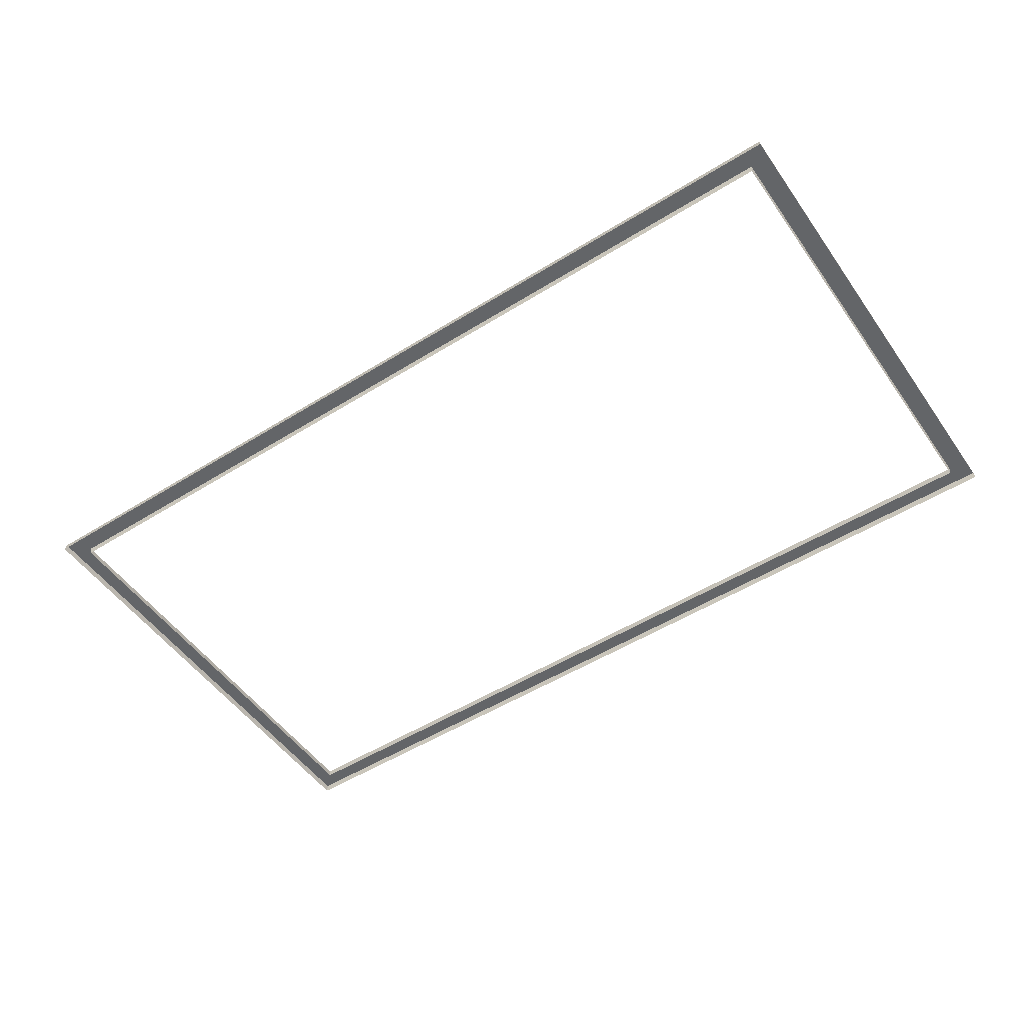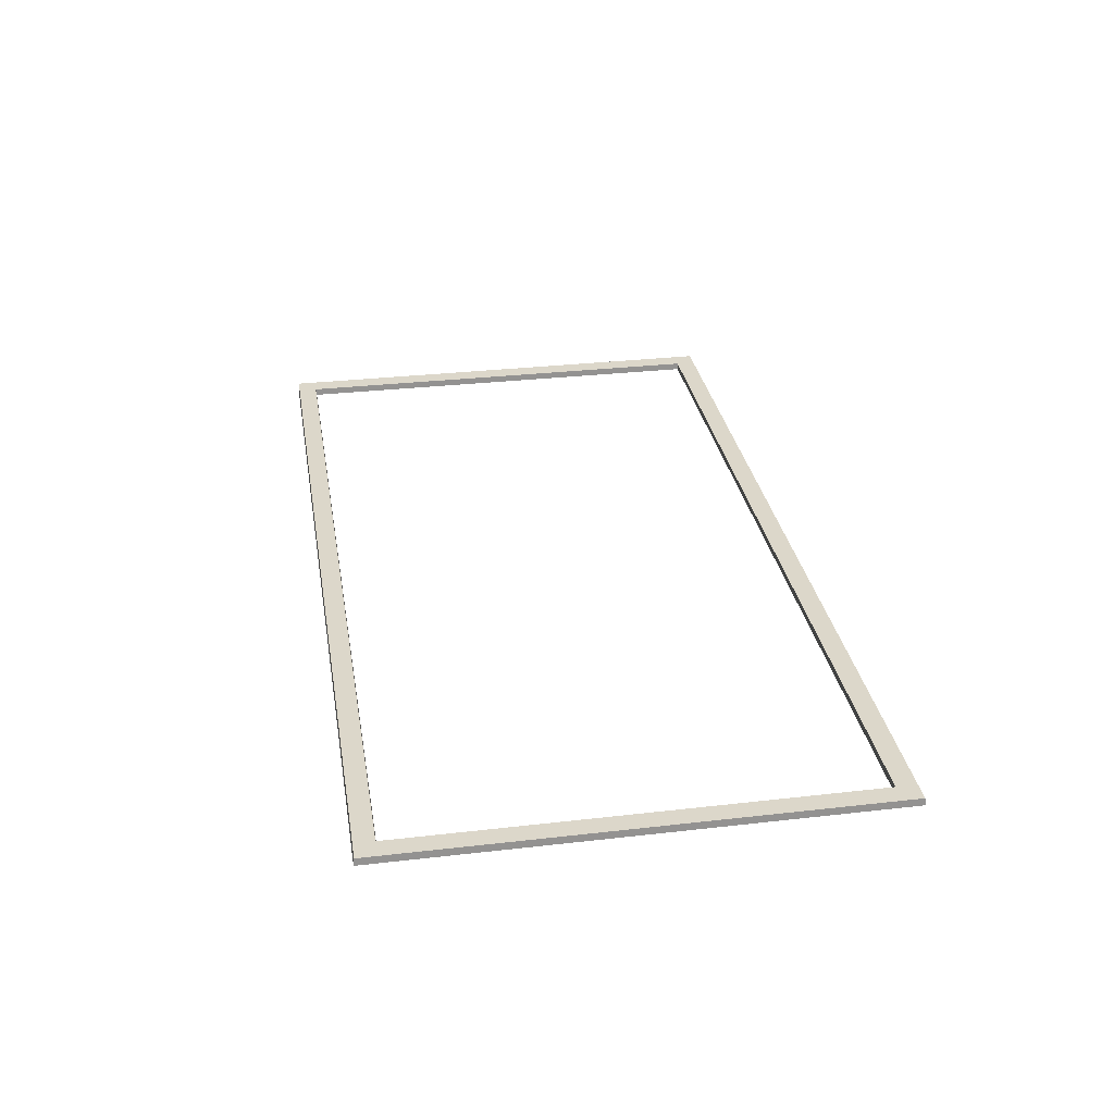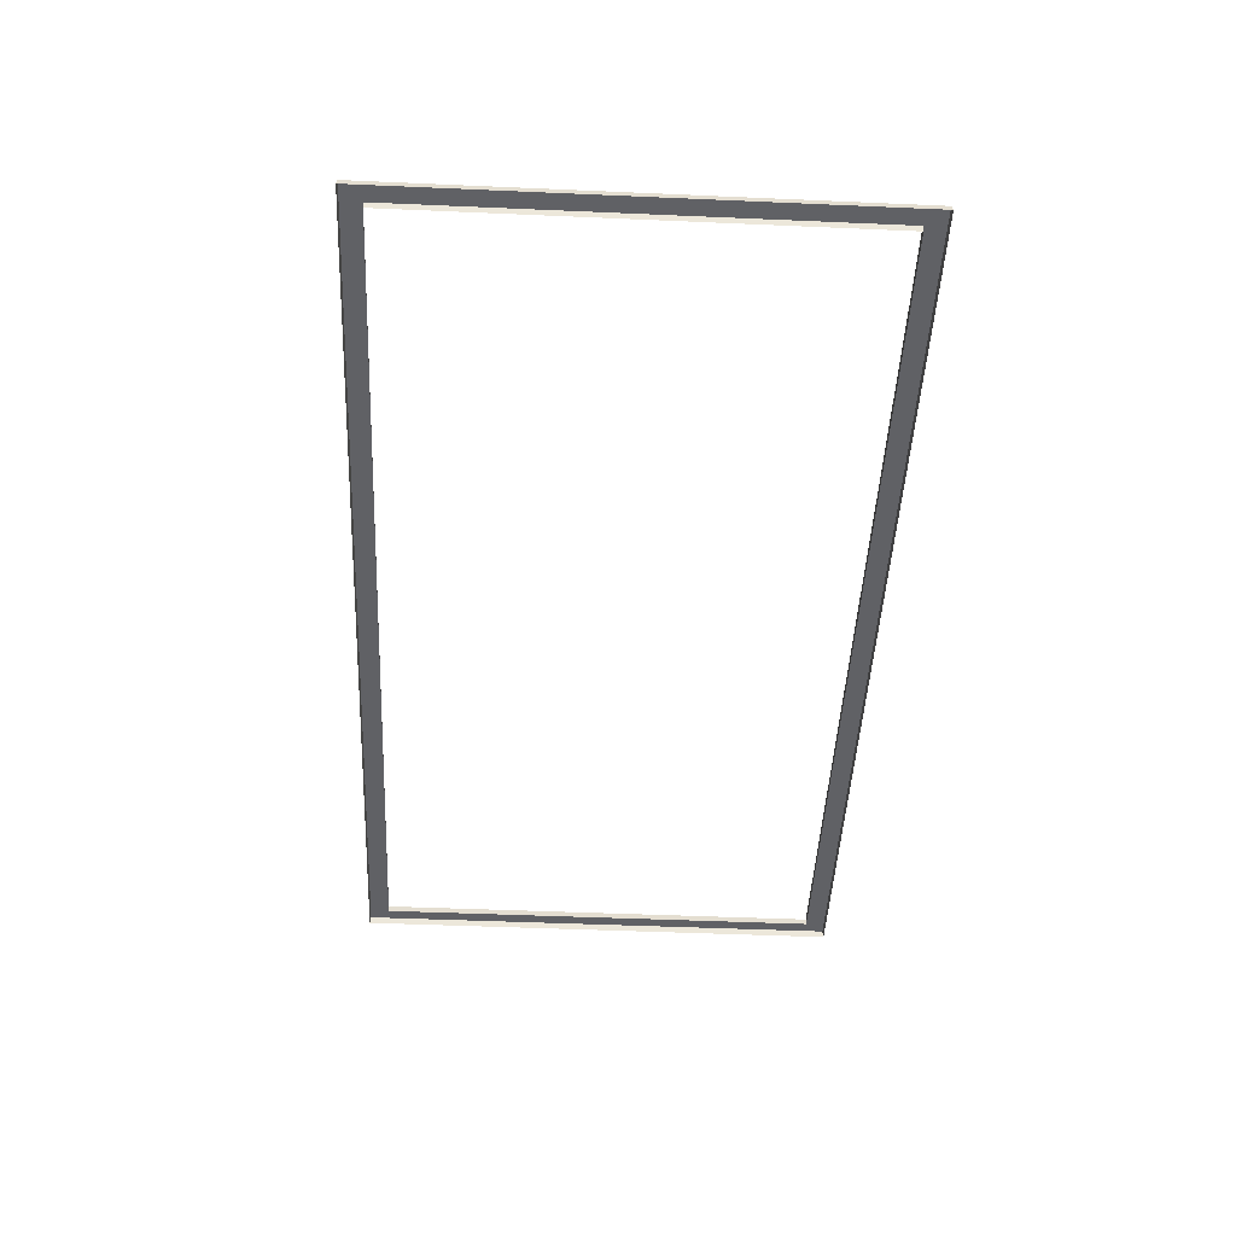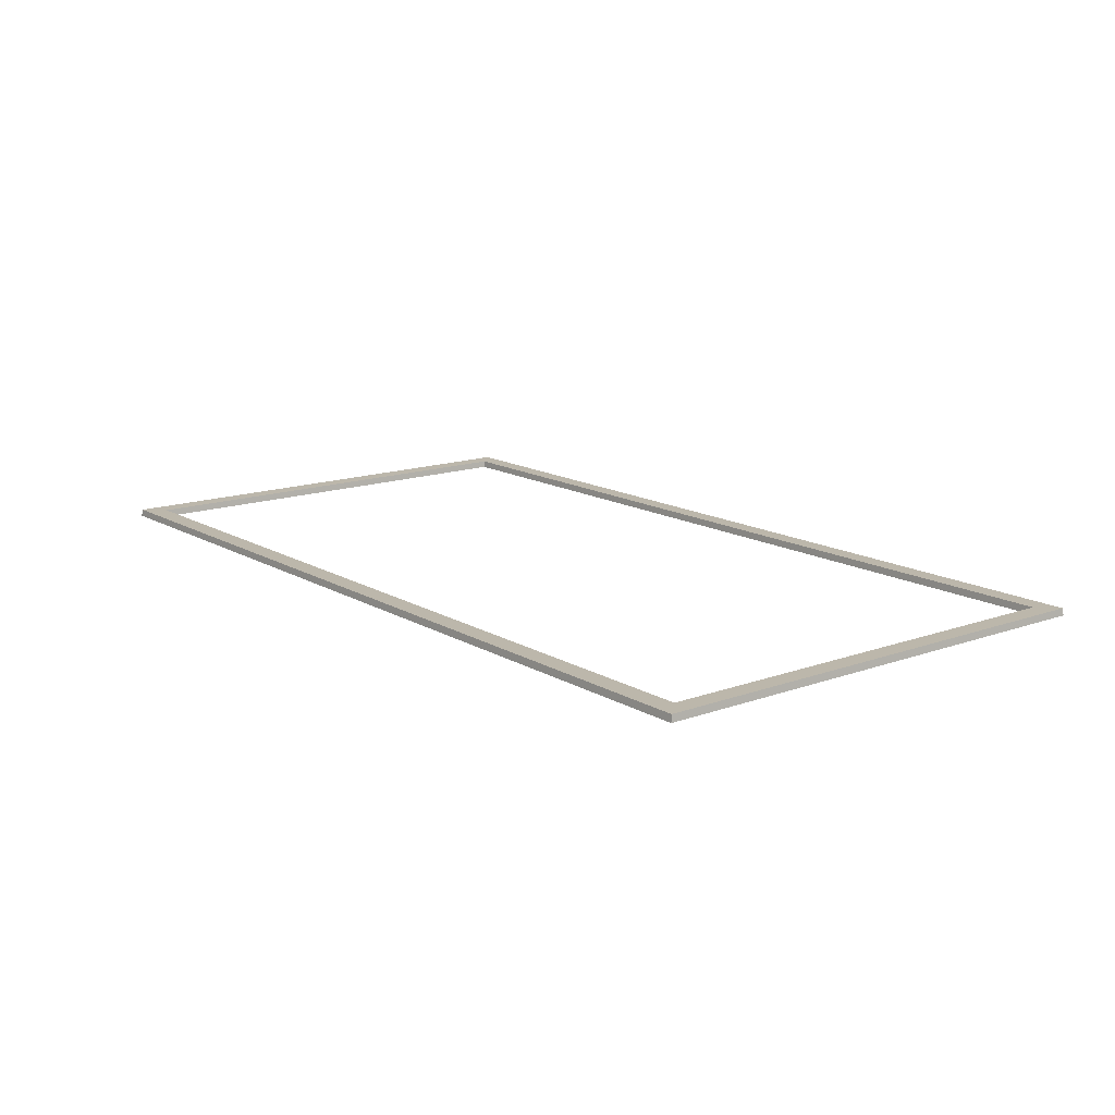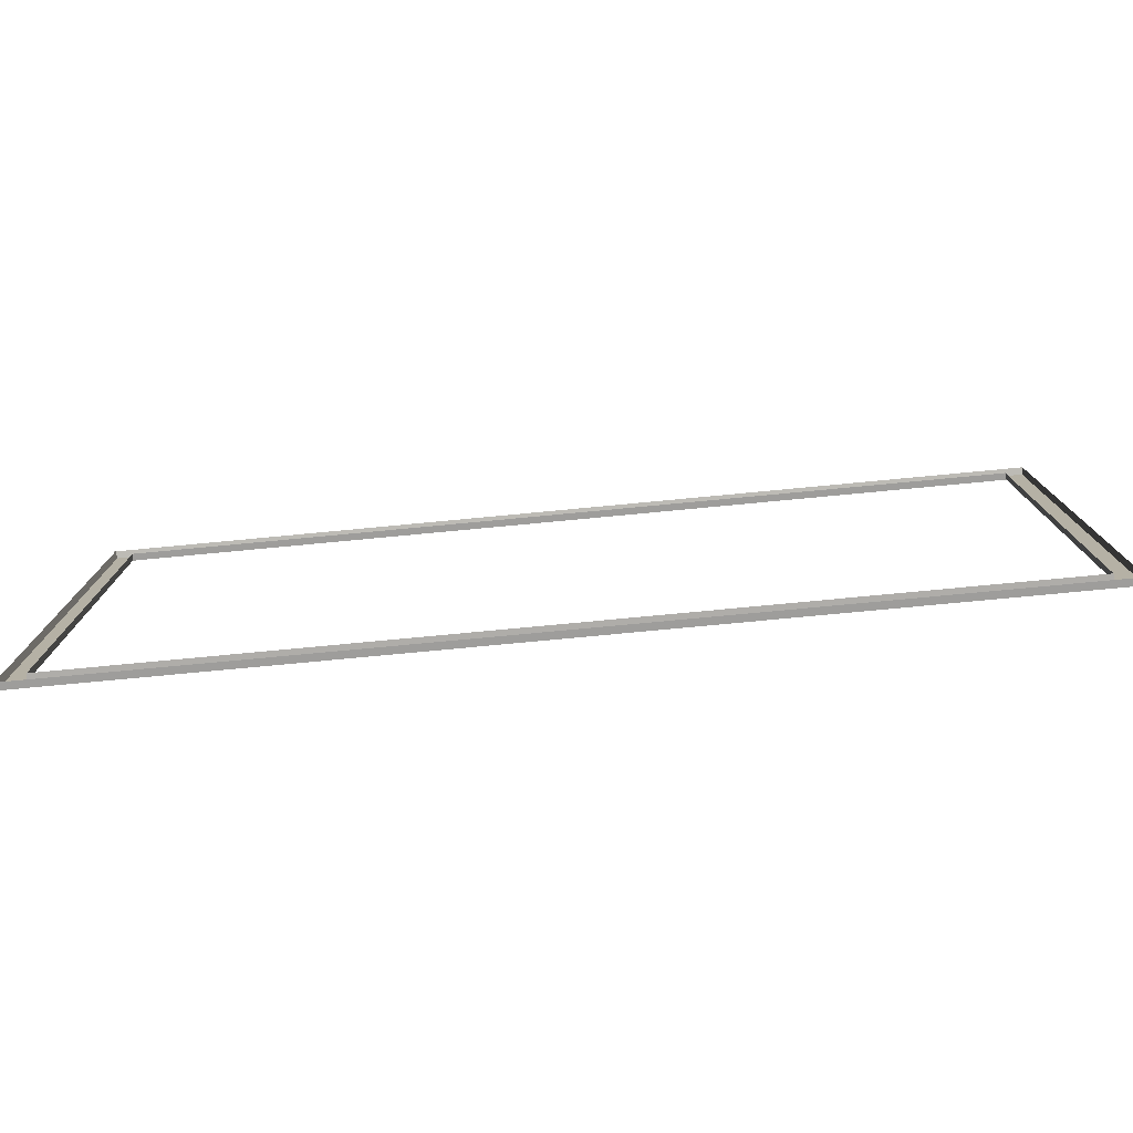
<metadata>
{"format":"obj","ext":"obj","renderer":"f3d","projection":"perspective","resolution":1024,"background":"white","views":[{"elev":-51.4,"azim":34.1,"up":"+Y"},{"elev":30.8,"azim":80.6,"up":"+Y"},{"elev":-47.5,"azim":87.2,"up":"+Y"},{"elev":14.4,"azim":-128.3,"up":"+Y"},{"elev":-77.4,"azim":5.4,"up":"+Z"}]}
</metadata>
<code>
g Mesh1 Model
v 0 0 -350
v 0 0 -0
v 0.6 5 -0.6
v 0.6 5 -349.4
f 1 2 3 4
v 650 0 -0
v 649.4 5 -0.6
f 2 5 6 3
v 650 0 -350
v 649.4 5 -349.4
f 5 7 8 6
f 7 1 4 8
v 14.4 5 -335
f 4 9 8
v 14.4 5 -14.4
f 9 4 10
f 3 10 4
f 10 3 6
v 635.6 5 -14.4
f 10 6 11
v 635.6 5 -335
f 11 6 12
f 8 12 6
f 8 9 12
v 15 0 -335
v 635 0 -335
f 13 14 12 9
v 635 0 -15
f 14 15 11 12
v 15 0 -15
f 15 16 10 11
f 16 13 9 10
g Mesh2 Model
v -1.379 -7.21e-16 0.001053
v -0.684 -7.21e-16 0.001053
v -0.684 1.599 0.001053
v -1.379 1.599 0.001053
f 17 18 19 20

</code>
